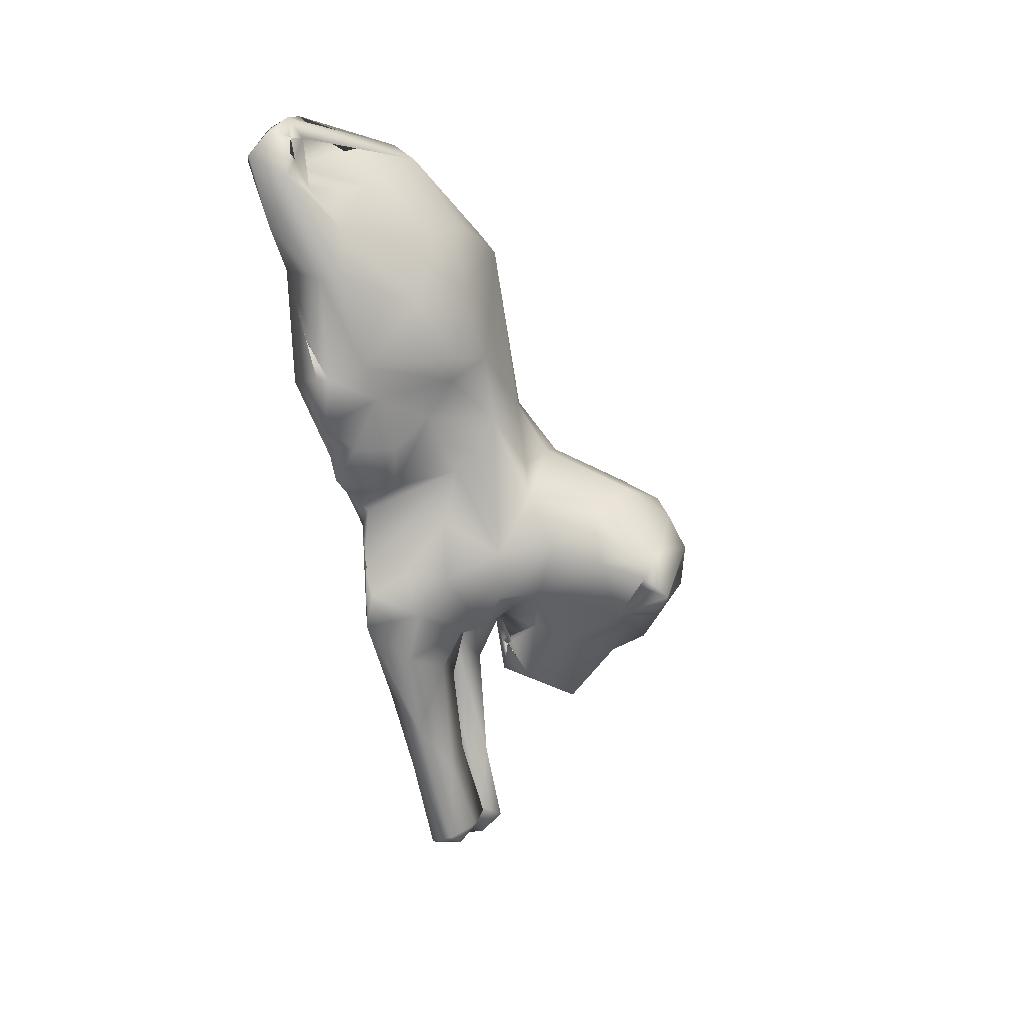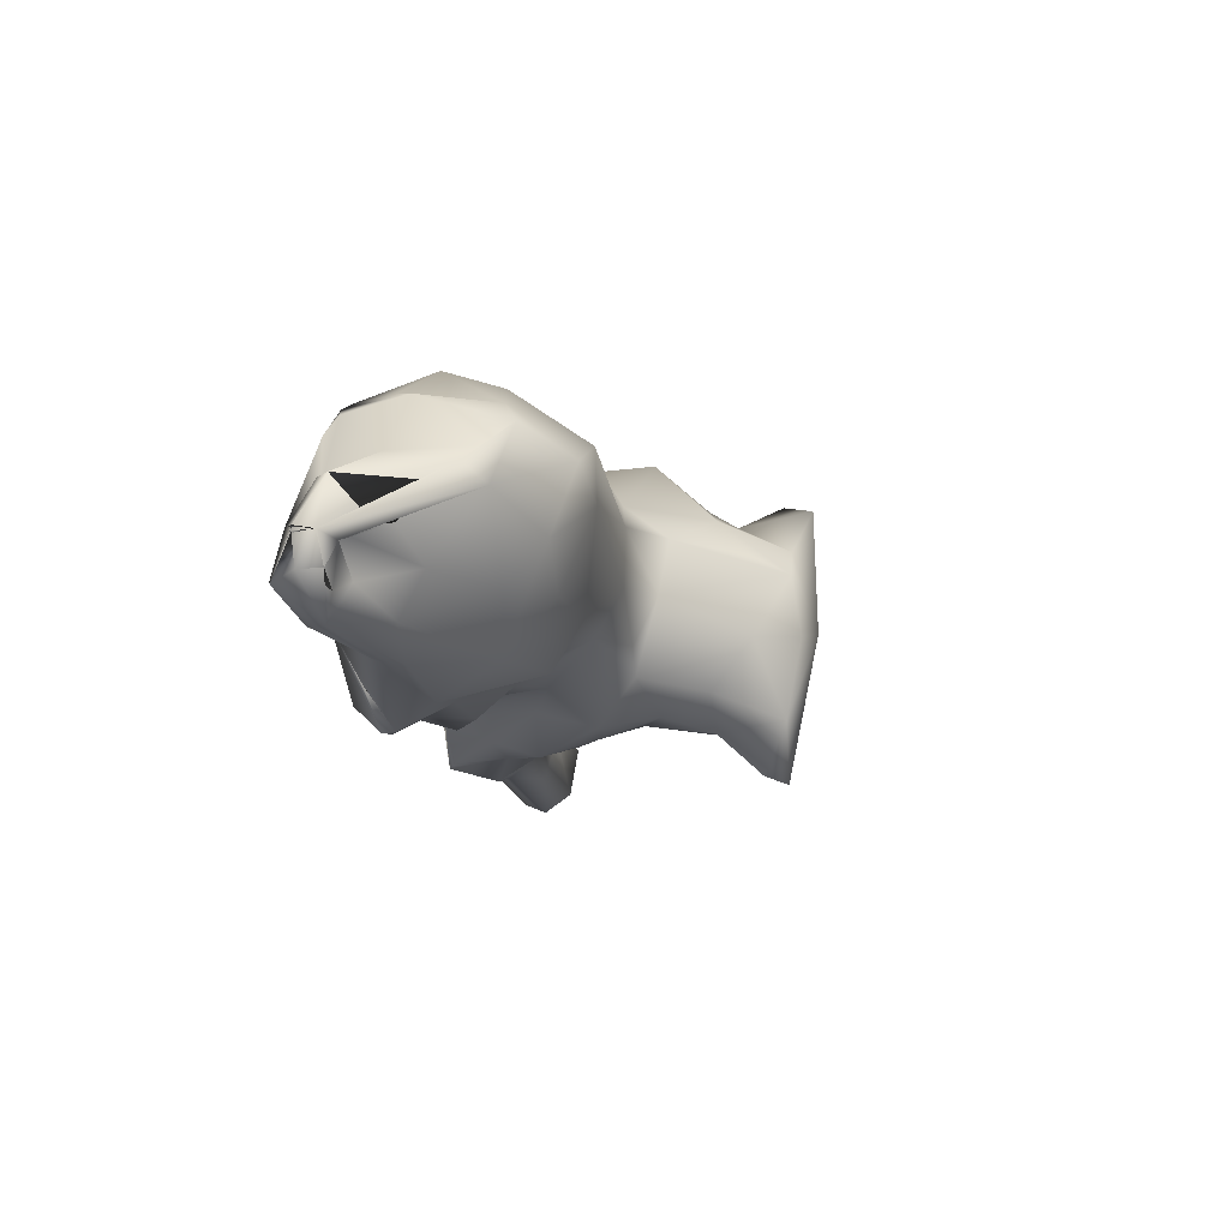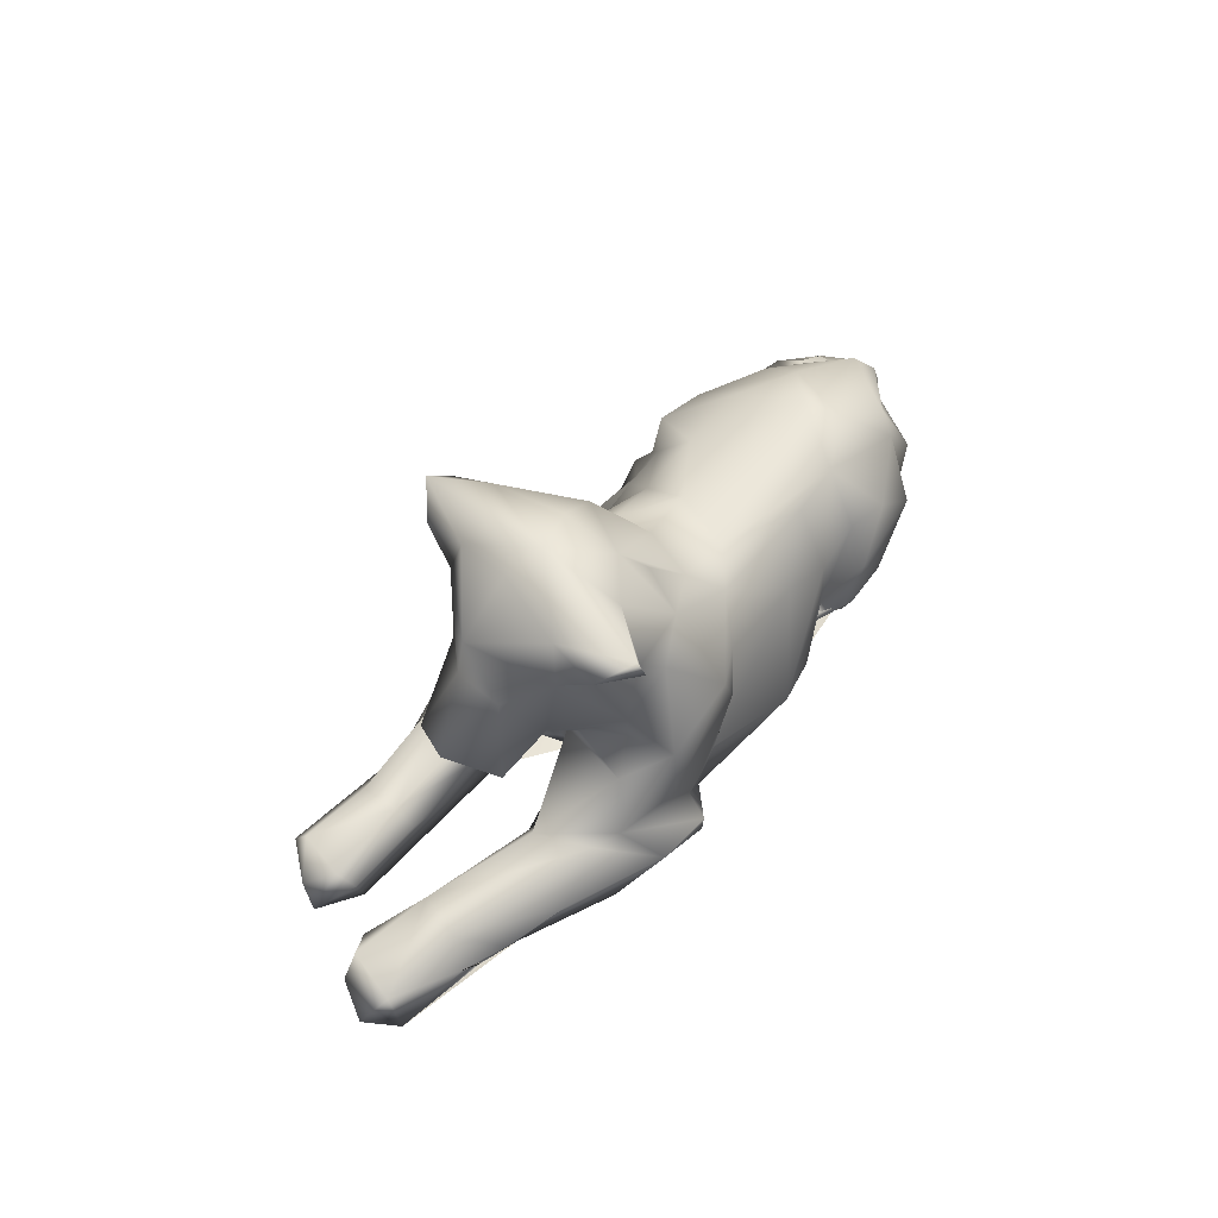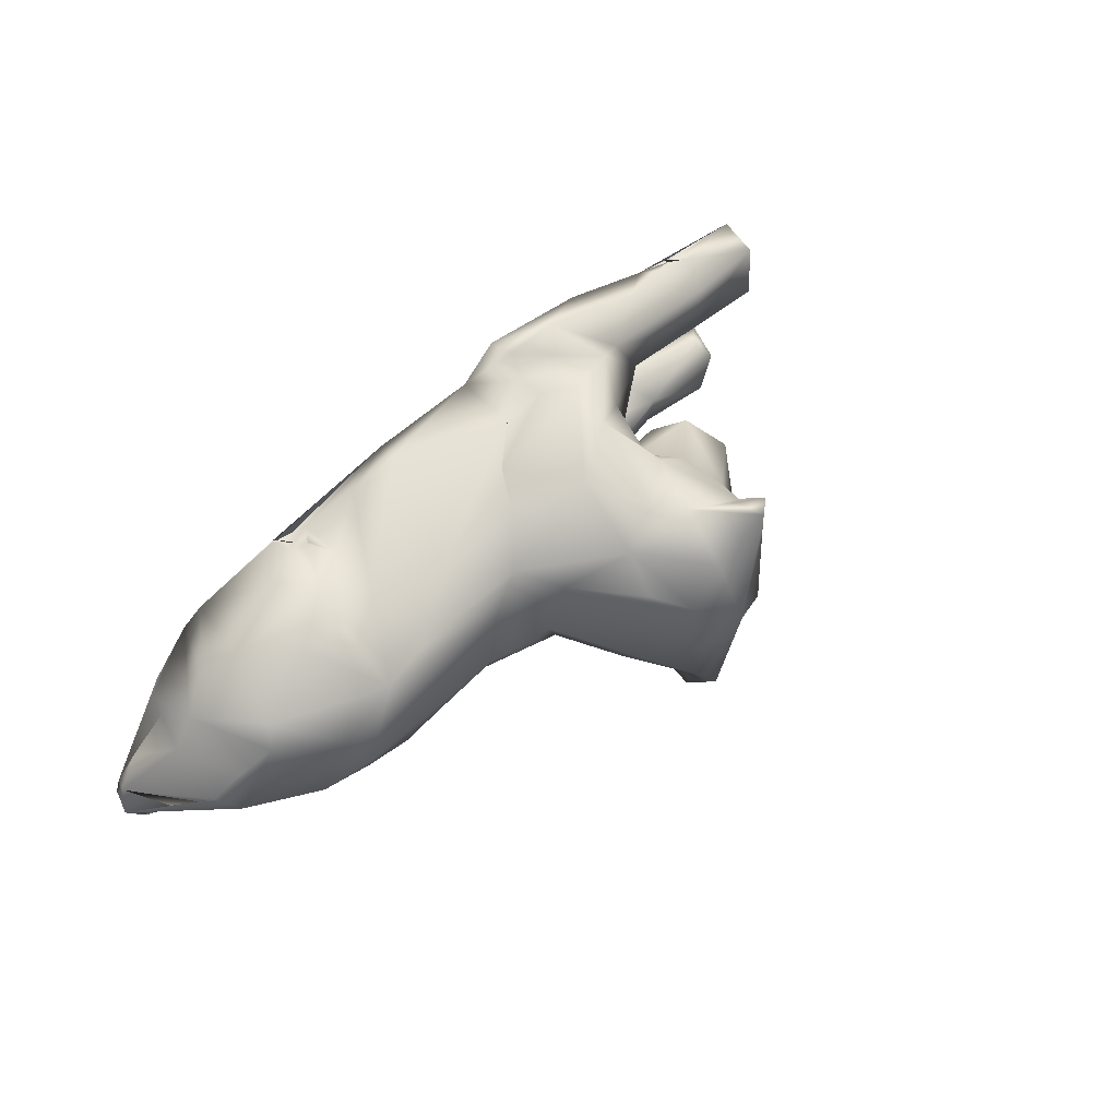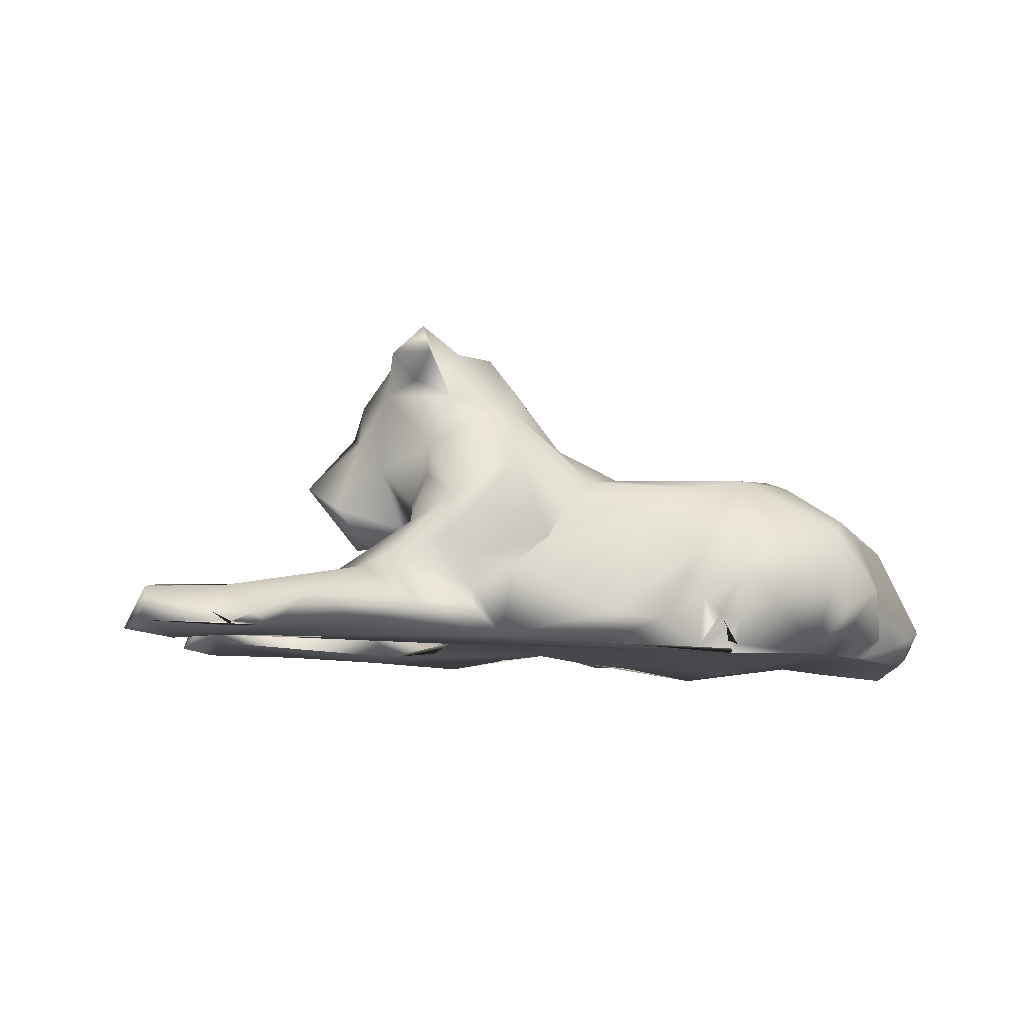
<metadata>
{"format":"obj","ext":"obj","renderer":"f3d","projection":"perspective","resolution":1024,"background":"white","views":[{"elev":-76.6,"azim":101.0,"up":"+Z"},{"elev":-23.0,"azim":100.1,"up":"+Z"},{"elev":58.2,"azim":-43.3,"up":"+Y"},{"elev":49.4,"azim":135.4,"up":"+Z"},{"elev":-7.5,"azim":-0.7,"up":"+Y"}]}
</metadata>
<code>
v -0.03211 -0.5056 -4.923
v 0.8244 -0.5407 -5.087
v -0.04083 -0.541 -4.905
v 0.3196 -0.5043 -4.986
v 0.4447 -0.5401 -4.999
v 0.7455 -0.5495 -5.06
v 0.3889 -0.562 -4.986
v 0.8215 -0.5808 -5.047
v 0.1734 -0.5195 -4.931
v 0.3345 -0.415 -4.941
v 0.08979 -0.4804 -4.905
v 0.1042 -0.5449 -4.914
v 0.2491 -0.5529 -4.936
v 0.6909 -0.5149 -5.017
v -0.07204 -0.4985 -4.856
v 0.4463 -0.4148 -4.998
v 0.3876 -0.4745 -4.974
v 0.4609 -0.4846 -4.972
v 0.8189 -0.5233 -5.084
v 0.6809 -0.4512 -5.021
v 0.6186 -0.4934 -5.013
v 0.3404 -0.3761 -4.946
v 0.3573 -0.06338 -5.03
v 0.3158 -0.08666 -4.982
v 0.6445 -0.5578 -4.998
v 0.8831 -0.5503 -5.043
v 0.8837 -0.5499 -5.043
v 0.3866 -0.3384 -4.953
v 0.8832 -0.5507 -5.043
v 0.3947 -0.09525 -5.027
v -0.02713 -0.463 -4.896
v 0.2801 -0.4567 -4.938
v 0.8718 -0.5674 -5.026
v 0.8241 -0.4688 -5.05
v 0.4632 -0.324 -4.963
v 0.09692 -0.462 -4.839
v -0.07879 -0.5336 -4.827
v 0.366 -0.1104 -4.962
v 0.7044 -0.5608 -4.985
v 0.9686 -0.4701 -5.055
v 0.5334 -0.4018 -4.962
v 0.9724 -0.5072 -5.048
v 0.805 -0.3233 -5.013
v 0.4776 -0.5504 -4.937
v 0.6103 -0.5513 -4.948
v 0.3133 -0.1478 -4.936
v 0.767 -0.4602 -5.029
v 0.9029 -0.3675 -5.029
v 0.5744 -0.5239 -4.944
v -0.03647 -0.4518 -4.815
v 0.6096 -0.4712 -4.966
v 0.4146 -0.1615 -4.965
v 1.066 -0.5689 -5.035
v 1.138 -0.5197 -5.068
v 0.9927 -0.5608 -5.009
v 0.614 -0.3674 -4.956
v 0.3761 -0.2712 -4.933
v 1.179 -0.5771 -5.03
v 0.546 -0.5412 -4.919
v 0.4157 -0.05866 -4.952
v 0.4568 -0.2343 -4.951
v 0.1157 -0.5352 -4.829
v 0.2191 -0.3194 -4.876
v 0.4877 -0.1583 -4.929
v 0.2394 -0.4496 -4.853
v 1.043 -0.4619 -5.029
v 0.3061 -0.2911 -4.879
v 0.7162 -0.3903 -4.99
v 0.2726 -0.2299 -4.89
v 0.2817 -0.548 -4.826
v 0.3448 -0.3285 -4.885
v -0.02229 -0.4827 -4.792
v 1.159 -0.5076 -5.034
v 0.7666 -0.3427 -4.98
v 0.5389 -0.258 -4.92
v -0.01079 -0.5252 -4.791
v 1.11 -0.4989 -5.003
v 0.2305 -0.4912 -4.832
v 1.004 -0.3415 -4.979
v 0.3158 -0.06055 -4.908
v 0.6799 -0.2908 -4.916
v 1.192 -0.5084 -5.02
v 0.2758 -0.3382 -4.847
v 1.193 -0.5086 -5.019
v 0.4404 -0.03071 -4.834
v 0.2721 -0.3463 -4.843
v 0.2713 -0.3468 -4.843
v 0.3581 -0.5421 -4.829
v 0.2717 -0.347 -4.842
v 1.208 -0.5383 -5.026
v 0.2741 -0.3458 -4.841
v 0.2837 -0.3398 -4.84
v 0.2217 -0.3629 -4.818
v 0.3129 -0.4159 -4.841
v 0.3416 -0.4683 -4.812
v 0.2725 -0.3561 -4.818
v 1.096 -0.4143 -4.985
v 0.3252 -0.3546 -4.807
v 0.1404 -0.2618 -4.77
v 0.1509 -0.2533 -4.823
v 1.211 -0.5441 -4.979
v 0.5083 -0.09362 -4.857
v 1.21 -0.5445 -4.979
v 1.211 -0.5445 -4.971
v 1.198 -0.5568 -4.969
v 1.211 -0.5442 -4.973
v 1.211 -0.5446 -4.971
v 0.59 -0.2533 -4.893
v -0.09952 -0.4328 -4.693
v 1.002 -0.286 -4.913
v 1.147 -0.5195 -4.948
v 1.154 -0.4377 -4.951
v 0.7859 -0.2833 -4.931
v 0.2156 -0.1682 -4.811
v -0.07638 -0.5223 -4.702
v 0.329 -0.3614 -4.776
v 0.3585 -0.4529 -4.764
v -0.1278 -0.4729 -4.689
v 1.223 -0.5108 -4.984
v 0.908 -0.2938 -4.95
v 1.187 -0.4944 -4.984
v -0.06523 -0.4647 -4.72
v -0.1458 -0.5112 -4.639
v 1.177 -0.528 -4.895
v 0.2291 -0.3477 -4.734
v -0.2383 -0.4837 -4.631
v -0.2383 -0.4837 -4.631
v -0.2383 -0.4837 -4.631
v -0.2383 -0.4837 -4.631
v -0.2383 -0.4837 -4.631
v -0.2383 -0.4837 -4.631
v -0.2383 -0.4837 -4.631
v -0.2383 -0.4837 -4.631
v 1.119 -0.3353 -4.894
v 0.3904 -0.5064 -4.76
v 0.01147 -0.5184 -4.682
v 0.2318 -0.1107 -4.814
v 0.1947 -0.3038 -4.704
v 0.1375 -0.5244 -4.665
v 0.4533 -0.04131 -4.741
v 0.3726 -0.01152 -4.804
v 0.686 -0.2491 -4.847
v 0.5927 -0.2159 -4.819
v 0.9431 -0.238 -4.846
v 1.139 -0.4594 -4.846
v 1.221 -0.5009 -4.912
v 0.3032 -0.3344 -4.744
v -0.1083 -0.4435 -4.613
v 0.03078 -0.4343 -4.69
v 0.3137 -0.03022 -4.816
v 0.296 -0.04886 -4.701
v 0.2292 -0.1881 -4.743
v 0.2674 -0.5182 -4.658
v 0.2689 -0.2397 -4.691
v 0.3263 -0.3313 -4.712
v 0.2008 -0.4137 -4.653
v 0.2688 -0.4529 -4.669
v 1.146 -0.3636 -4.871
v 0.004423 -0.4869 -4.59
v -0.1084 -0.5006 -4.589
v 0.3089 -0.5201 -4.651
v 0.3232 -0.2983 -4.683
v 0.3412 -0.4888 -4.681
v 0.6708 -0.2491 -4.747
v 0.0278 -0.5017 -4.589
v 0.01943 -0.441 -4.622
v 0.03636 -0.5098 -4.587
v 0.03636 -0.5027 -4.587
v 0.03636 -0.5027 -4.587
v 1.103 -0.3459 -4.832
v 0.2802 -0.1147 -4.68
v 1.063 -0.3165 -4.781
v 1.095 -0.5513 -4.796
v 0.5718 -0.2025 -4.725
v 0.6238 -0.2604 -4.692
v 0.09783 -0.5095 -4.577
v 0.4944 -0.09797 -4.723
v 0.9703 -0.2562 -4.794
v 1.125 -0.5216 -4.787
v 0.07633 -0.4886 -4.573
v 0.8852 -0.2521 -4.731
v 1.118 -0.436 -4.761
v 0.1687 -0.4597 -4.552
v 1.032 -0.5501 -4.727
v 0.3285 -0.0935 -4.645
v 0.4008 -0.04369 -4.681
v 1.063 -0.4684 -4.728
v 0.2488 -0.4137 -4.577
v 1.048 -0.3338 -4.747
v 0.3518 -0.2155 -4.615
v 0.4901 -0.1441 -4.663
v 0.3247 -0.3374 -4.603
v 0.8013 -0.5366 -4.671
v 0.8218 -0.5176 -4.669
v 0.288 -0.3983 -4.561
v 0.8342 -0.4867 -4.642
v 0.8547 -0.5492 -4.671
v 0.3511 -0.2581 -4.615
v 0.3879 -0.1247 -4.629
v 0.807 -0.2657 -4.717
v 0.3357 -0.4768 -4.515
v 0.4745 -0.5249 -4.584
v 0.2523 -0.5096 -4.533
v 0.2916 -0.0537 -4.621
v 0.6425 -0.5348 -4.609
v 0.718 -0.3113 -4.649
v 0.8094 -0.4531 -4.656
v 1.001 -0.547 -4.703
v 0.4996 -0.234 -4.57
v 0.863 -0.5349 -4.655
v 0.8858 -0.3443 -4.677
v 0.3432 -0.01476 -4.589
v 0.4248 -0.4491 -4.557
v 0.8139 -0.3692 -4.664
v 0.5802 -0.3071 -4.633
v 0.4272 -0.1627 -4.618
v 0.3944 -0.2987 -4.562
v 1.029 -0.4233 -4.682
v 0.3558 -0.05802 -4.585
v 0.9238 -0.4635 -4.641
v 0.7329 -0.4966 -4.609
v 0.9543 -0.3541 -4.674
v 0.5494 -0.3624 -4.598
v 0.8652 -0.4942 -4.638
v 0.4907 -0.411 -4.574
v 0.4294 -0.4015 -4.547
v 0.8791 -0.4041 -4.636
v 0.6599 -0.4847 -4.581
v 0.3816 -0.3676 -4.543
v 0.4228 -0.5168 -4.525
v 0.4207 -0.4746 -4.52
v 1.169 -0.5812 -5.021
v 1.101 -0.5499 -4.877
v 0.3839 -0.5287 -4.762
f 129 126 127
f 126 129 128
f 127 126 132
f 128 130 132
f 132 130 127
f 127 130 131
f 131 130 126
f 131 126 128
f 132 126 133
f 127 131 129
f 129 131 132
f 132 131 128
f 133 129 132
f 126 130 133
f 128 133 130
f 133 128 129
f 3 1 12
f 1 9 12
f 15 31 1
f 31 11 1
f 9 4 7
f 9 1 11
f 9 32 4
f 1 3 15
f 2 8 6
f 4 32 10
f 19 2 6
f 5 7 17
f 13 9 7
f 6 47 19
f 7 5 44
f 4 17 7
f 11 32 9
f 9 13 12
f 10 17 4
f 15 3 37
f 17 16 18
f 18 5 17
f 39 6 8
f 34 19 47
f 22 16 17
f 47 6 14
f 14 21 20
f 14 20 47
f 10 22 17
f 21 14 25
f 11 31 36
f 60 30 23
f 19 34 42
f 5 18 44
f 16 22 28
f 25 45 21
f 23 46 24
f 8 2 55
f 55 2 26
f 2 19 26
f 55 26 27
f 26 8 27
f 27 19 55
f 29 19 27
f 26 19 29
f 27 8 29
f 55 29 8
f 29 33 26
f 29 55 33
f 26 33 8
f 28 35 16
f 21 45 51
f 39 14 6
f 46 23 38
f 20 21 51
f 34 40 42
f 31 15 50
f 39 45 25
f 47 20 68
f 42 55 19
f 32 11 36
f 18 16 41
f 38 23 30
f 41 16 35
f 38 30 46
f 51 68 20
f 14 39 25
f 41 44 18
f 42 40 54
f 40 34 48
f 53 42 54
f 52 46 30
f 48 34 43
f 74 34 47
f 61 35 28
f 54 40 66
f 49 51 45
f 42 53 55
f 36 31 50
f 49 59 44
f 15 37 50
f 44 41 56
f 52 61 57
f 61 28 57
f 32 94 10
f 43 34 74
f 53 54 58
f 44 56 49
f 24 46 80
f 49 56 51
f 56 68 51
f 35 61 75
f 23 24 80
f 40 48 66
f 36 65 32
f 61 52 64
f 22 71 28
f 74 47 68
f 35 56 41
f 77 54 66
f 57 28 71
f 46 52 57
f 49 45 59
f 50 37 72
f 90 58 54
f 65 94 32
f 66 48 79
f 52 30 60
f 57 69 46
f 37 76 72
f 53 58 232
f 71 67 57
f 57 67 69
f 69 63 100
f 50 72 36
f 75 81 35
f 72 62 36
f 76 62 72
f 69 67 63
f 62 70 78
f 78 36 62
f 64 75 61
f 35 81 56
f 78 65 36
f 54 77 73
f 22 98 71
f 137 80 46
f 100 63 93
f 43 74 113
f 120 48 43
f 81 68 56
f 10 94 98
f 60 64 52
f 98 22 10
f 69 100 114
f 77 121 73
f 88 78 70
f 67 83 63
f 46 114 137
f 90 54 82
f 60 23 141
f 90 82 73
f 119 73 82
f 54 73 119
f 121 84 73
f 73 84 90
f 82 54 84
f 84 121 82
f 82 121 119
f 23 80 141
f 46 69 114
f 54 119 84
f 66 97 77
f 81 74 68
f 90 84 119
f 93 87 86
f 63 86 91
f 91 86 89
f 86 87 89
f 83 86 63
f 63 87 93
f 89 87 63
f 83 93 86
f 81 75 108
f 91 89 93
f 89 63 96
f 93 89 96
f 91 93 83
f 63 91 96
f 65 78 94
f 91 83 98
f 66 79 97
f 83 67 96
f 83 92 98
f 67 71 98
f 94 78 95
f 92 83 96
f 74 81 113
f 98 92 67
f 67 92 116
f 98 116 91
f 91 116 92
f 67 116 96
f 78 88 95
f 96 91 92
f 77 111 121
f 97 111 77
f 60 102 64
f 120 110 48
f 94 117 98
f 141 80 150
f 43 113 120
f 80 137 150
f 64 102 75
f 79 48 110
f 102 60 85
f 119 103 90
f 99 100 93
f 103 119 101
f 58 101 119
f 90 101 58
f 101 90 232
f 232 104 101
f 108 75 143
f 119 232 58
f 104 232 119
f 232 90 103
f 101 104 103
f 113 81 142
f 143 75 102
f 94 95 117
f 103 107 232
f 106 104 119
f 111 97 112
f 107 106 232
f 115 118 122
f 105 232 106
f 106 107 104
f 105 106 119
f 107 105 119
f 107 103 105
f 103 104 105
f 88 135 95
f 107 119 146
f 104 107 146
f 142 81 108
f 146 105 104
f 141 85 60
f 111 112 121
f 122 118 109
f 112 97 134
f 95 135 117
f 114 100 99
f 122 136 115
f 124 105 146
f 123 118 115
f 108 143 142
f 134 97 79
f 114 99 152
f 110 134 79
f 234 135 88
f 117 116 98
f 109 118 148
f 125 99 93
f 123 148 118
f 137 114 152
f 125 93 116
f 122 149 136
f 120 144 110
f 113 142 144
f 99 125 138
f 120 113 144
f 140 102 85
f 122 109 149
f 136 149 139
f 121 134 119
f 134 121 146
f 112 134 146
f 121 112 158
f 158 146 121
f 112 119 158
f 146 119 112
f 119 134 158
f 124 145 233
f 137 152 171
f 116 155 147
f 99 138 152
f 155 116 117
f 135 163 117
f 109 148 149
f 152 138 154
f 138 125 147
f 140 143 102
f 151 150 137
f 149 157 139
f 134 110 178
f 135 234 163
f 137 171 151
f 148 166 149
f 147 154 138
f 163 155 117
f 149 156 157
f 124 146 145
f 143 140 174
f 174 140 177
f 123 160 148
f 147 155 154
f 153 139 157
f 173 233 179
f 144 178 110
f 141 140 85
f 233 145 179
f 158 134 172
f 142 143 164
f 155 162 154
f 161 163 234
f 159 148 160
f 158 145 146
f 163 157 155
f 156 155 157
f 144 142 164
f 141 150 151
f 166 148 159
f 181 144 164
f 170 145 158
f 192 155 156
f 149 166 188
f 171 152 154
f 158 172 170
f 157 161 153
f 157 163 161
f 188 156 149
f 165 160 167
f 160 165 159
f 179 145 182
f 165 167 168
f 172 134 178
f 176 159 165
f 165 168 169
f 168 167 159
f 159 167 169
f 168 176 180
f 169 168 180
f 159 176 168
f 159 169 180
f 169 176 165
f 169 167 176
f 174 164 143
f 159 180 166
f 145 170 182
f 162 155 192
f 144 181 178
f 154 162 190
f 151 171 204
f 180 183 166
f 156 188 195
f 183 188 166
f 140 141 186
f 181 164 200
f 174 177 191
f 156 195 192
f 171 154 190
f 164 174 175
f 190 162 198
f 170 172 182
f 204 171 185
f 191 177 140
f 141 151 212
f 199 171 190
f 171 199 185
f 186 191 140
f 164 175 200
f 180 176 183
f 179 184 173
f 172 178 189
f 182 184 179
f 174 191 175
f 204 212 151
f 219 185 199
f 162 192 198
f 186 199 191
f 181 189 178
f 182 172 189
f 184 182 187
f 186 141 212
f 189 187 182
f 175 191 209
f 200 175 206
f 224 193 197
f 193 221 205
f 224 197 194
f 193 194 207
f 194 197 207
f 199 216 191
f 224 196 193
f 194 193 196
f 207 197 196
f 183 176 203
f 183 201 188
f 196 210 194
f 210 196 197
f 194 210 224
f 218 208 187
f 187 208 184
f 199 186 212
f 175 215 206
f 208 210 197
f 218 187 189
f 181 222 189
f 200 214 181
f 185 219 204
f 214 211 181
f 188 201 195
f 213 202 225
f 192 195 217
f 201 183 203
f 216 199 190
f 215 175 209
f 208 220 210
f 206 214 200
f 211 222 181
f 207 211 214
f 198 192 217
f 202 205 228
f 228 225 202
f 190 198 217
f 219 199 212
f 224 210 220
f 193 207 221
f 218 220 208
f 204 219 212
f 231 213 195
f 189 222 218
f 206 215 225
f 227 211 207
f 214 221 207
f 223 225 215
f 229 217 195
f 231 230 202
f 223 226 225
f 216 209 191
f 215 209 223
f 190 217 216
f 222 211 227
f 213 225 226
f 221 228 205
f 202 213 231
f 227 207 196
f 214 206 228
f 231 195 201
f 228 206 225
f 213 229 195
f 221 214 228
f 226 223 229
f 227 196 224
f 229 213 226
f 223 209 229
f 203 230 201
f 218 222 227
f 209 216 217
f 218 227 220
f 220 227 224
f 217 229 209
f 230 231 201
f 116 93 96
f 125 116 147
f 176 167 160
f 7 44 59
f 160 123 115
f 176 160 115
f 202 230 203
f 76 37 3
f 153 161 234
f 76 3 12
f 76 12 13
f 59 45 39
f 105 124 233
f 13 7 59
f 176 115 136
f 55 53 232
f 55 232 105
f 59 39 8
f 203 176 136
f 234 88 70
f 105 233 173
f 70 62 76
f 59 8 33
f 105 173 184
f 202 203 136
f 197 193 205
f 70 76 13
f 70 13 59
f 234 70 59
f 234 59 33
f 55 105 184
f 205 202 136
f 139 153 234
f 208 197 205
f 33 55 184
f 234 33 184
f 139 234 184
f 139 184 208
f 205 136 139
f 139 208 205

</code>
